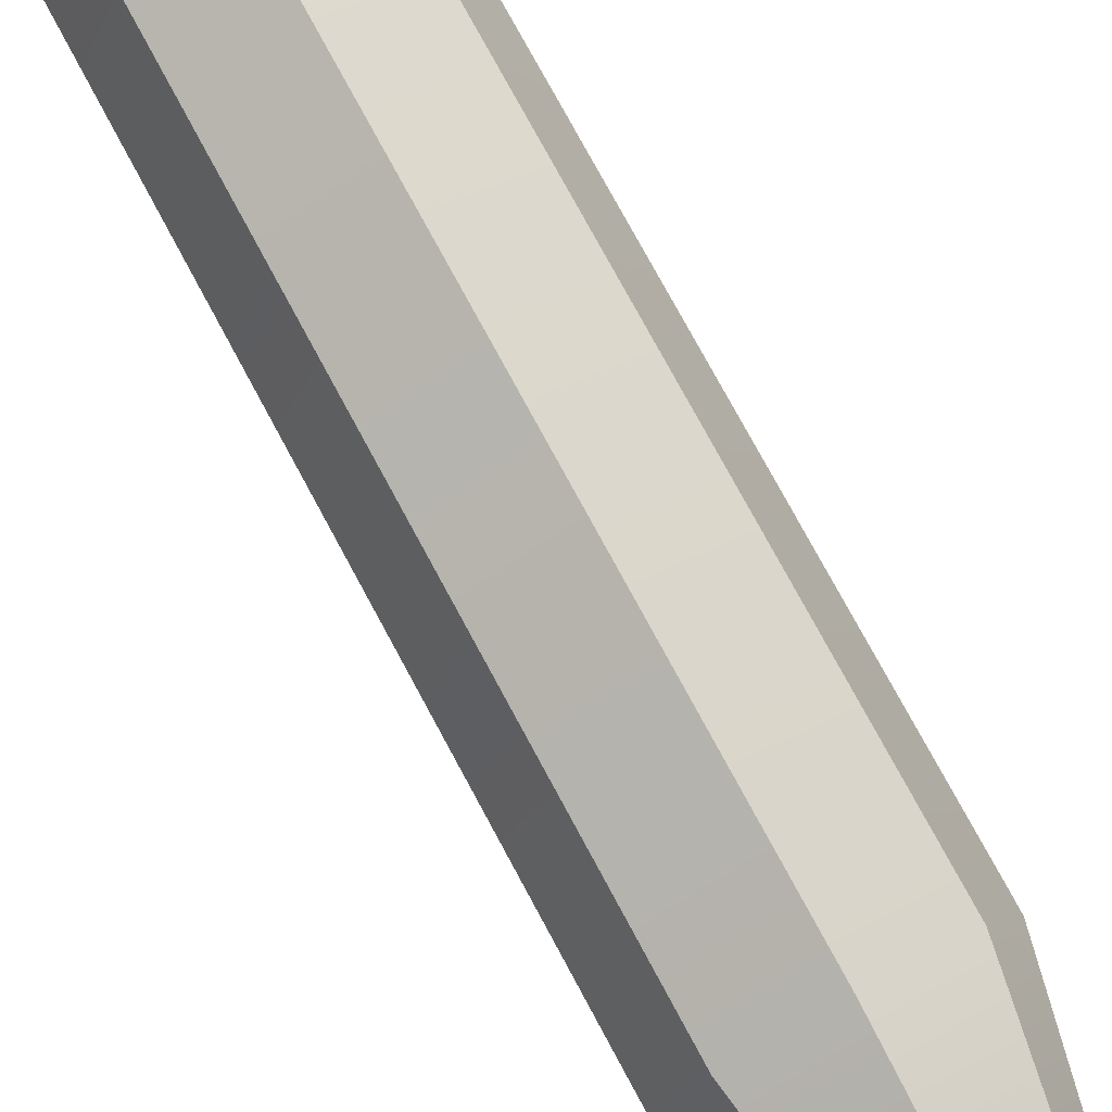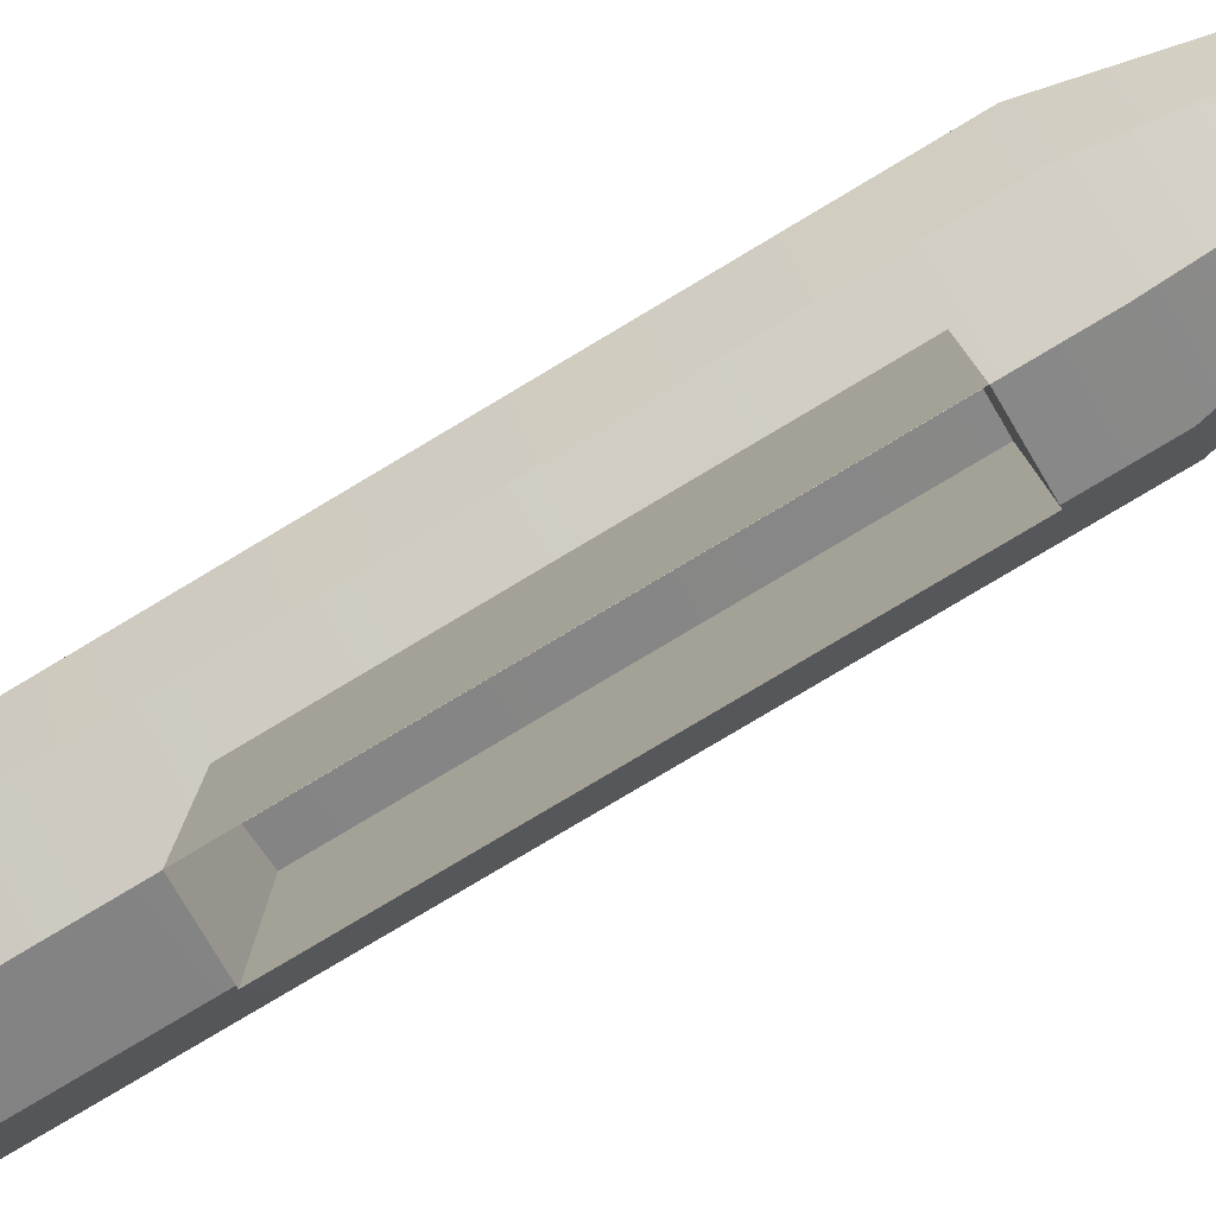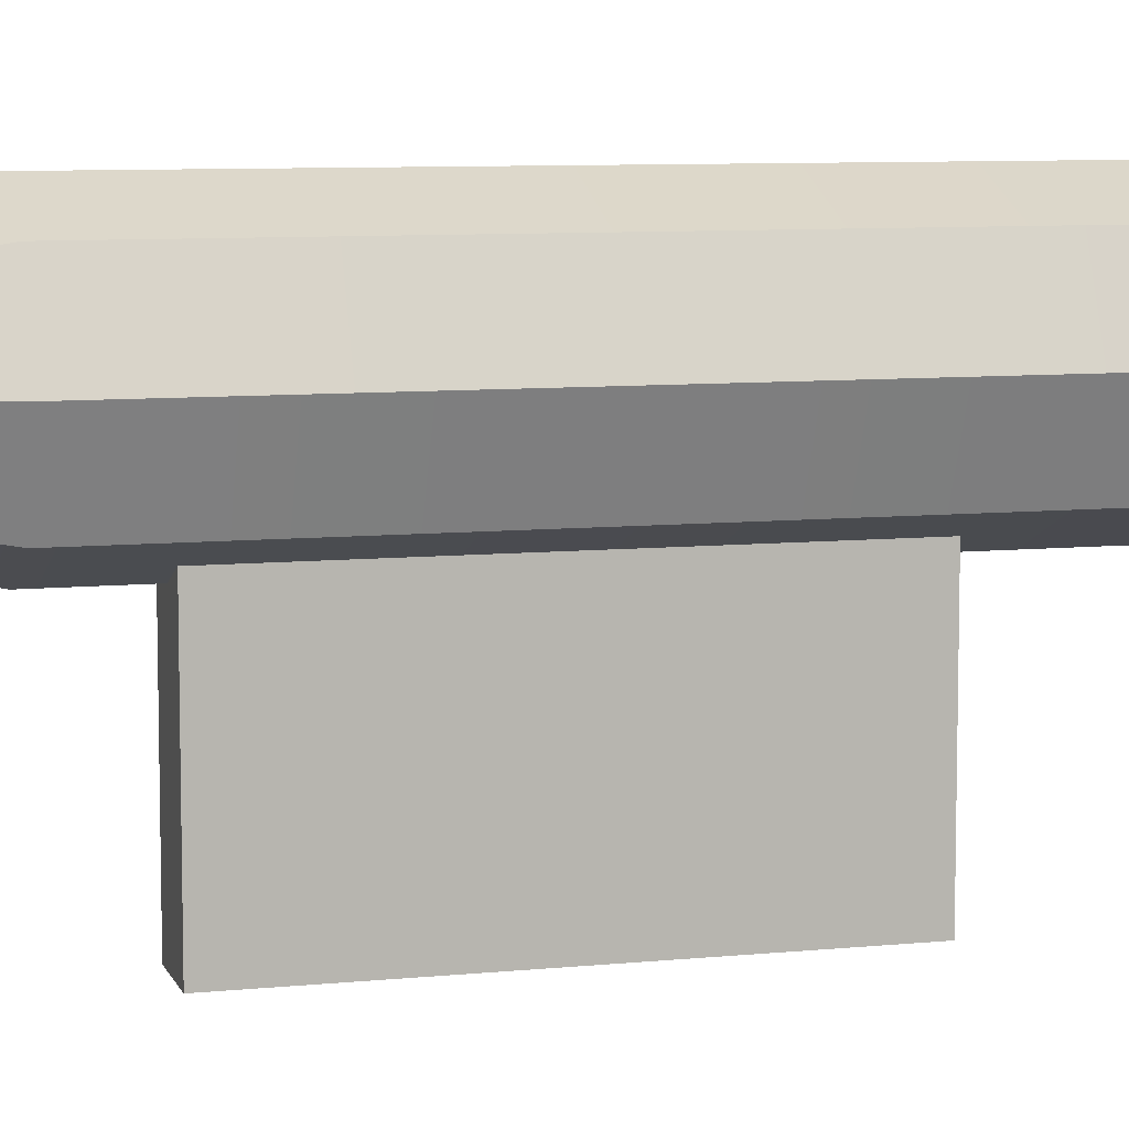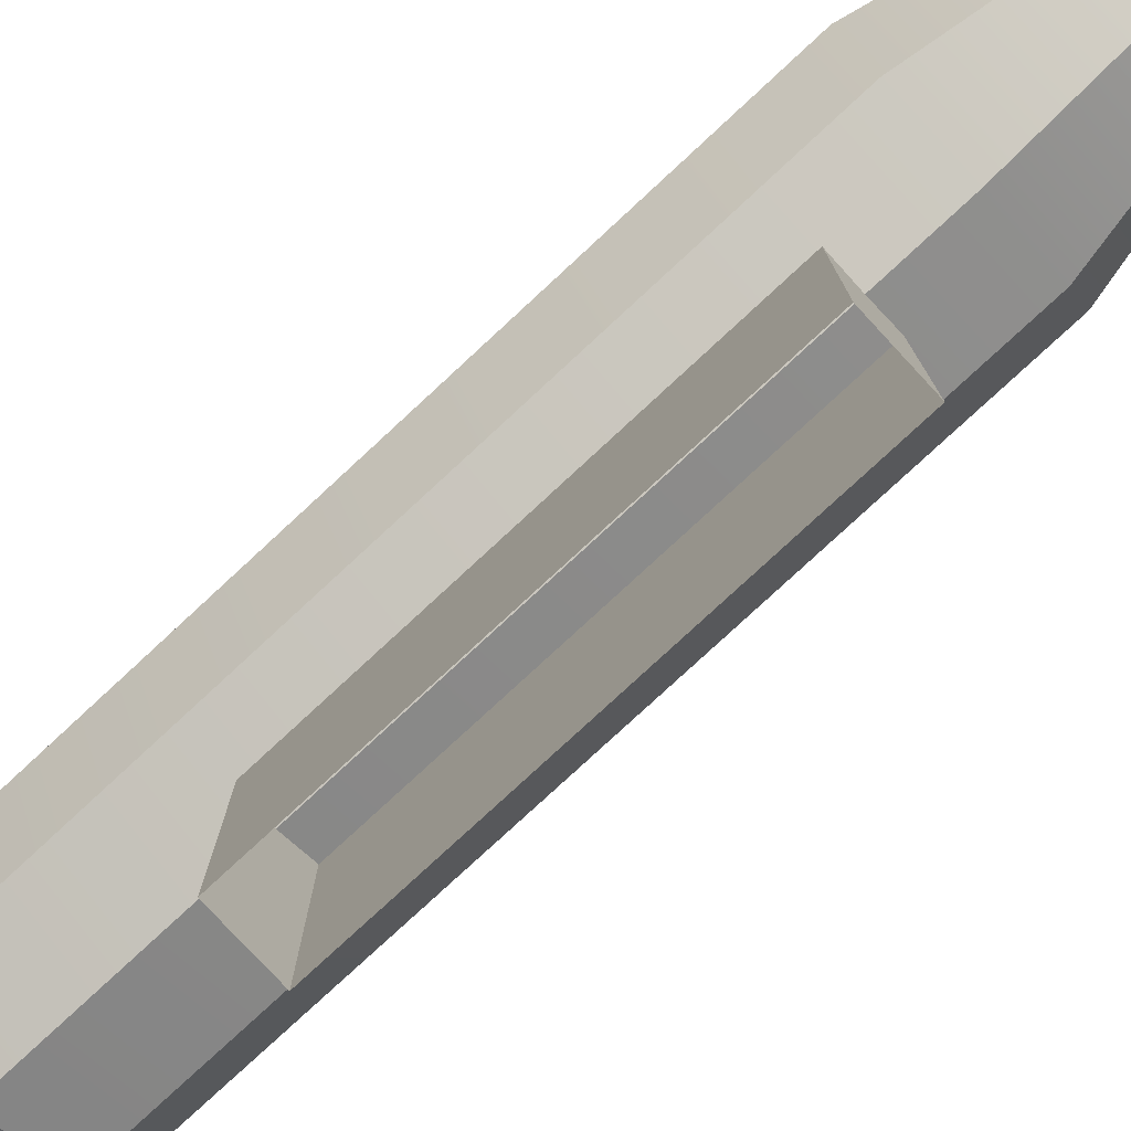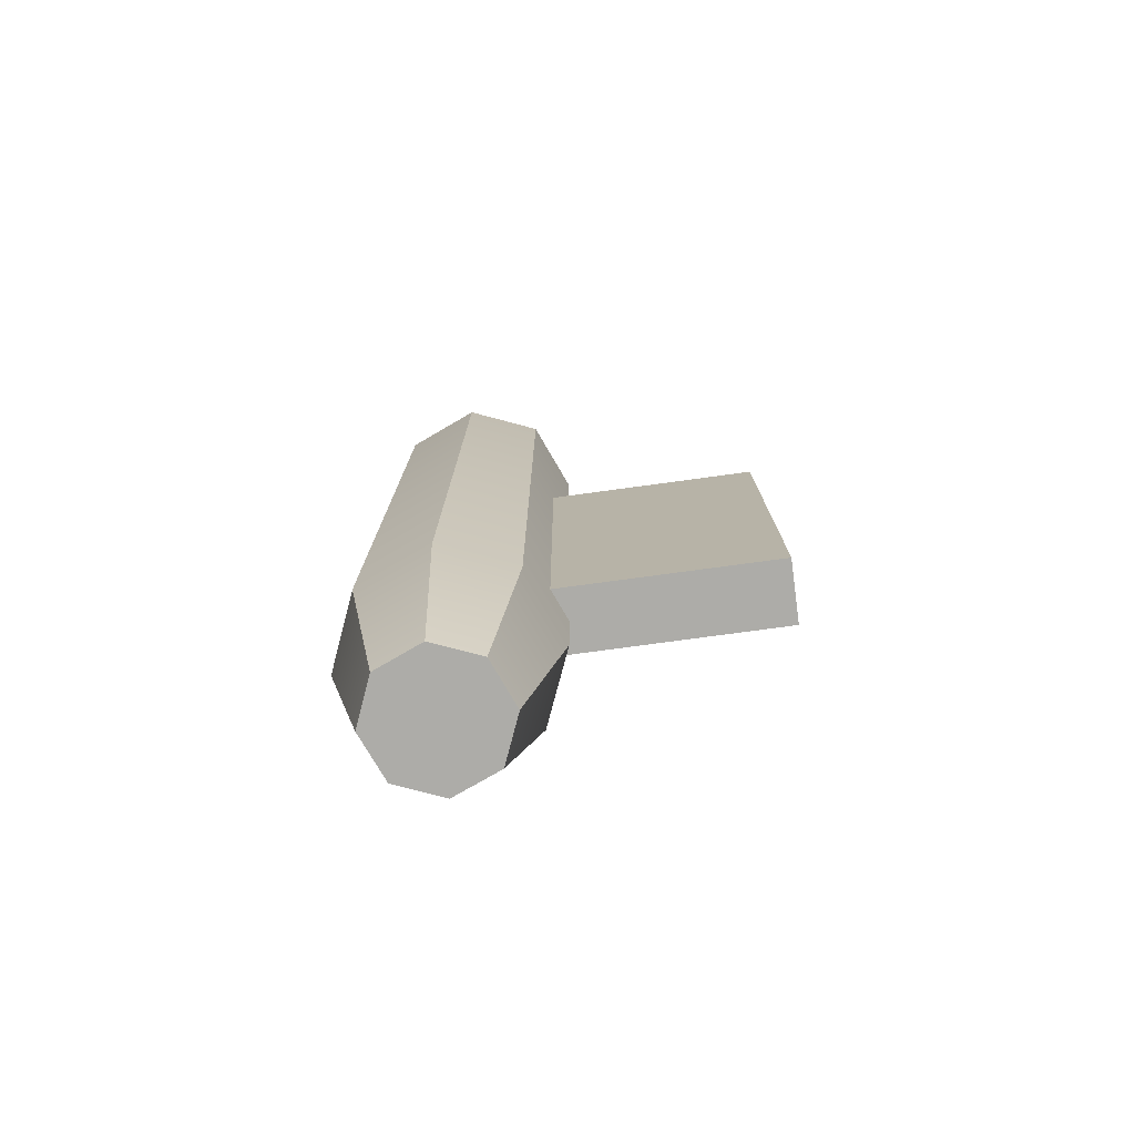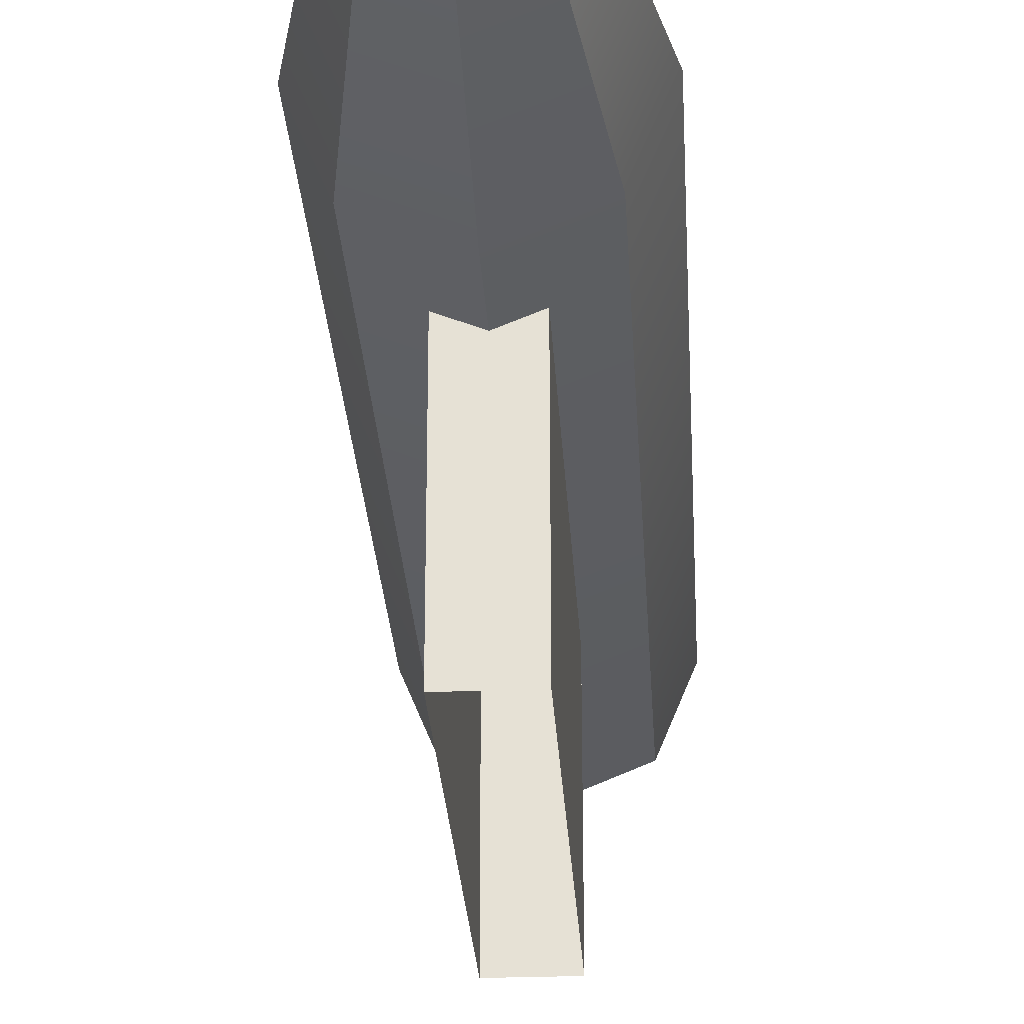
<metadata>
{"format":"obj","ext":"obj","renderer":"f3d","projection":"perspective","resolution":1024,"background":"white","views":[{"elev":77.0,"azim":151.6,"up":"+Y"},{"elev":-79.9,"azim":120.8,"up":"+Y"},{"elev":8.0,"azim":-105.8,"up":"+Y"},{"elev":-78.5,"azim":132.8,"up":"+Y"},{"elev":-76.6,"azim":-82.3,"up":"+Z"},{"elev":-27.3,"azim":-176.7,"up":"+Y"}]}
</metadata>
<code>
o Cylinder.000
v 0.08025 0.4156 0.4735
v 0.1135 0.3353 -0.3137
v 0.08025 0.4156 -0.3137
v -0.03432 0.2388 0.2273
v 0.03432 -0.001581 0.2273
v 0.03432 0.2388 0.2273
v 0 0.4488 0.4735
v 0 0.4488 -0.3137
v -0.08025 0.4156 0.4735
v -0.1135 0.3353 -0.3137
v -0.1135 0.3353 0.4735
v -0.08025 0.4156 -0.3137
v 0 0.2219 0.4735
v 0.08025 0.2551 -0.3137
v 0.08025 0.2551 0.4735
v -0.08025 0.2551 -0.3137
v -0.08025 0.2551 0.4735
v 0 0.2219 -0.3137
v 0.03432 0.2388 -0.2267
v -0.03432 -0.001581 -0.2267
v -0.03432 0.2388 -0.2267
v -0.03432 -0.001581 0.2273
v 0.06697 0.2684 0.5009
v 0 0.2406 -0.07683
v 0 0.2406 0.5009
v 0.03432 -0.001581 -0.2267
v 0.09471 0.3353 -0.07683
v -0.09471 0.3353 -0.07683
v -0.06697 0.4023 0.5009
v 0.06697 0.4023 0.5009
v 0.09471 0.3353 0.5009
v -0.06697 0.2684 0.5009
v -0.09471 0.3353 0.5009
v 0.1135 0.3353 0.4735
v 0 0.4301 -0.07683
v 0.07088 0.3353 -0.4991
v -0.05012 0.3855 -0.4991
v -0.07088 0.3353 -0.4991
v 0 0.4301 0.5009
v 0 0.2645 -0.4991
v 0.05012 0.2852 -0.4991
v 0 0.4062 -0.4991
v 0.05012 0.3855 -0.4991
v -0.05012 0.2852 -0.4991
f 18 15 13
f 5 19 6
f 1 2 3
f 14 34 15
f 22 6 4
f 26 21 19
f 20 4 21
f 17 18 13
f 39 35 30
f 10 17 11
f 43 2 36
f 44 18 16
f 23 34 31
f 32 24 28
f 13 23 25
f 29 11 33
f 30 34 1
f 32 13 25
f 29 28 35
f 11 32 33
f 37 10 12
f 33 32 28
f 23 24 25
f 43 8 3
f 29 7 9
f 18 41 14
f 37 8 42
f 41 2 14
f 1 8 7
f 30 7 39
f 23 31 27
f 28 27 35
f 12 11 9
f 40 44 37
f 8 9 7
f 30 27 31
f 10 44 16
f 18 14 15
f 5 26 19
f 1 34 2
f 14 2 34
f 22 5 6
f 26 20 21
f 20 22 4
f 17 16 18
f 39 29 35
f 10 16 17
f 43 3 2
f 44 40 18
f 23 15 34
f 32 25 24
f 13 15 23
f 29 9 11
f 30 31 34
f 32 17 13
f 29 33 28
f 11 17 32
f 37 38 10
f 23 27 24
f 43 42 8
f 29 39 7
f 18 40 41
f 37 12 8
f 41 36 2
f 1 3 8
f 30 1 7
f 28 24 27
f 12 10 11
f 37 42 43
f 43 36 37
f 41 40 37
f 44 38 37
f 37 36 41
f 8 12 9
f 30 35 27
f 10 38 44

</code>
